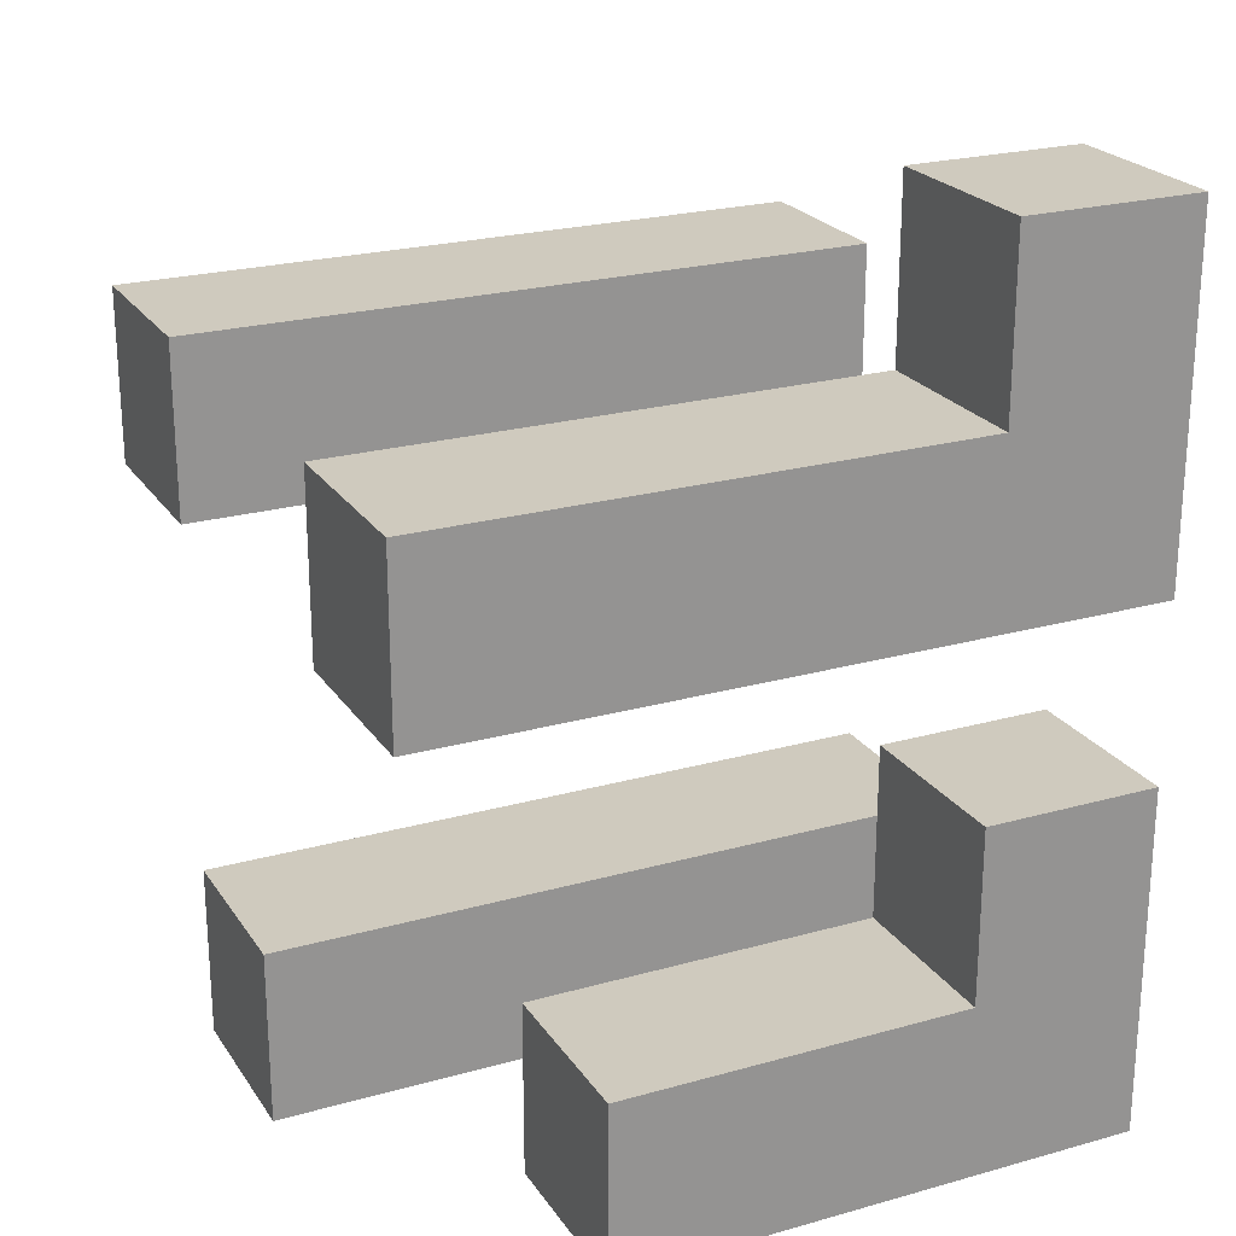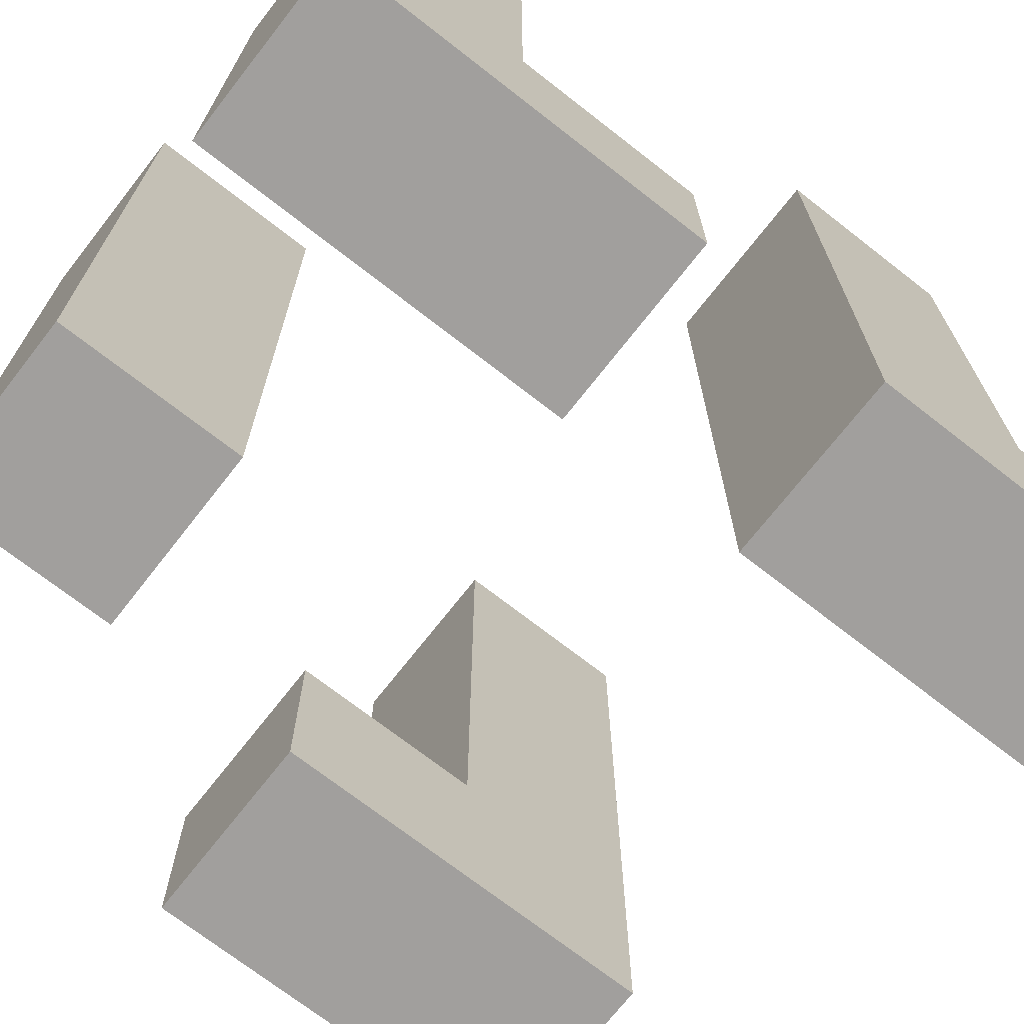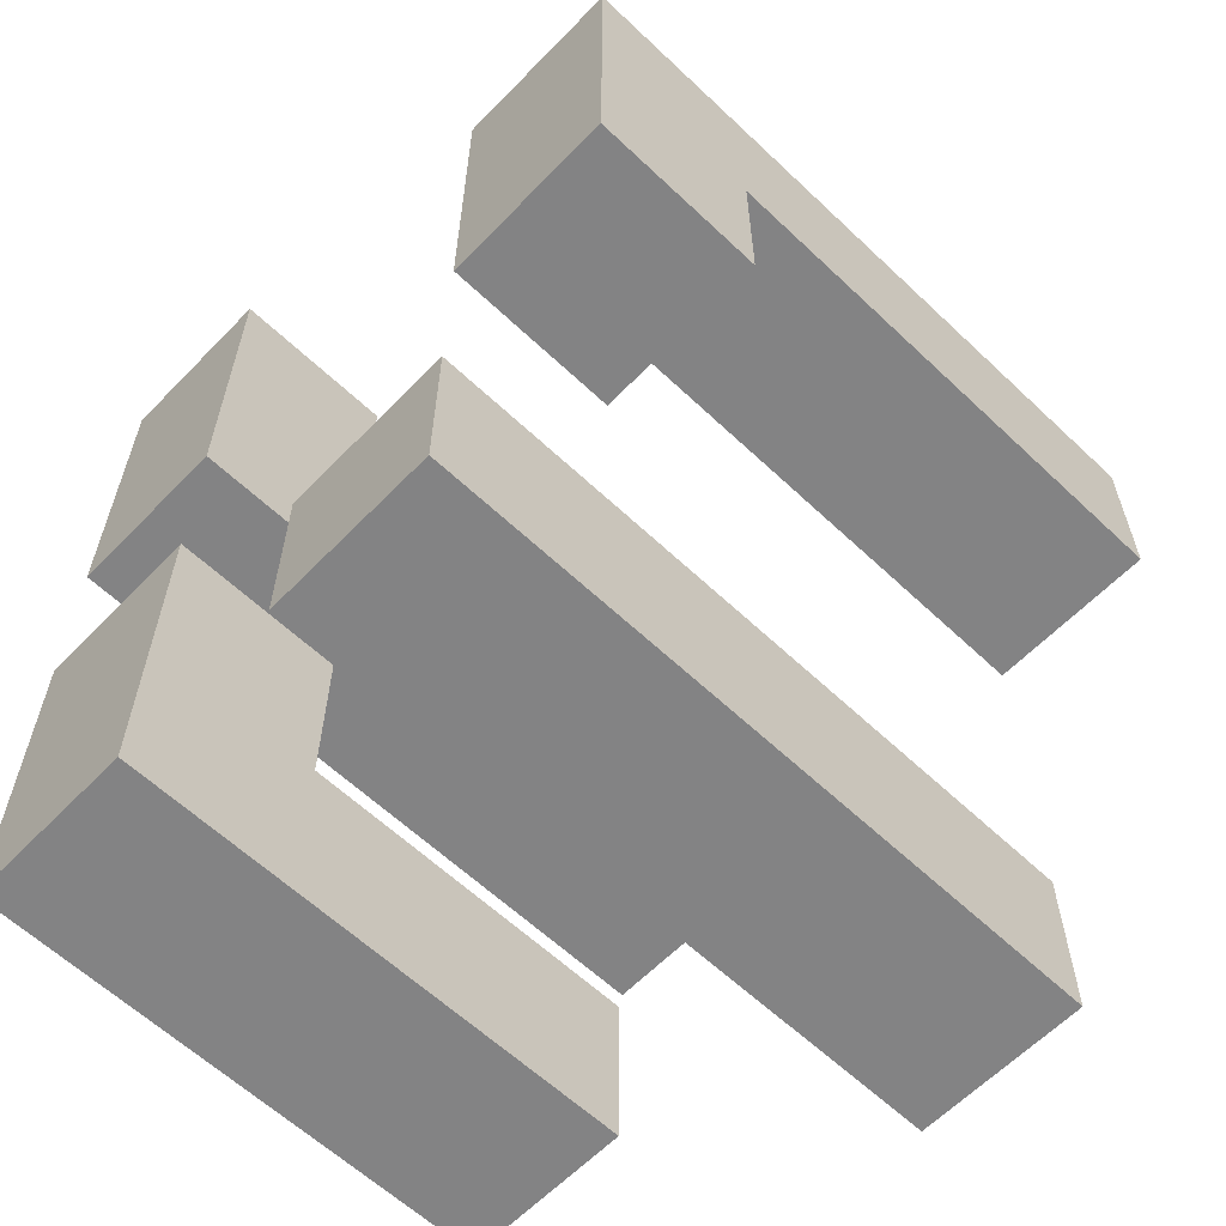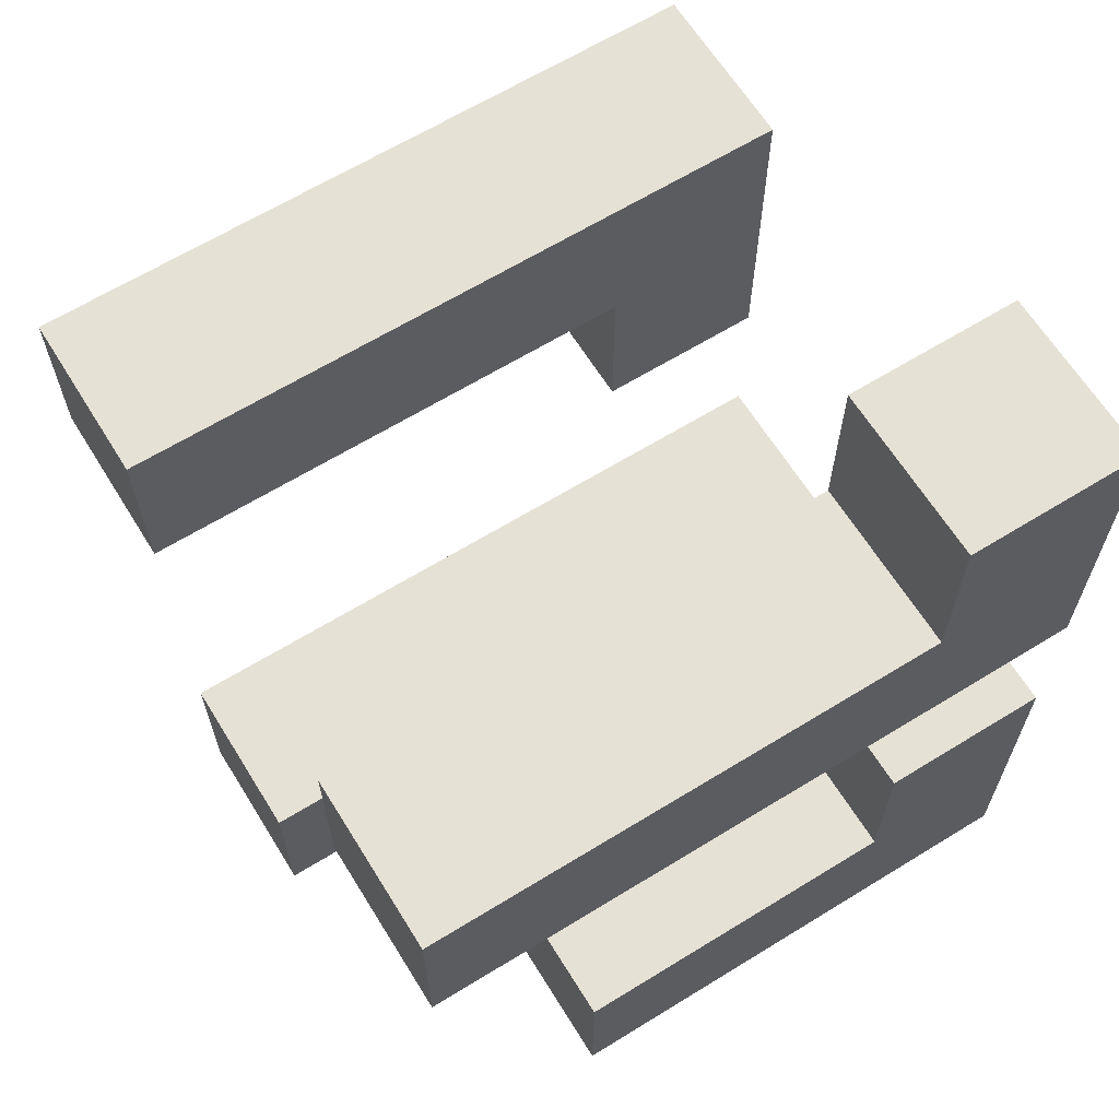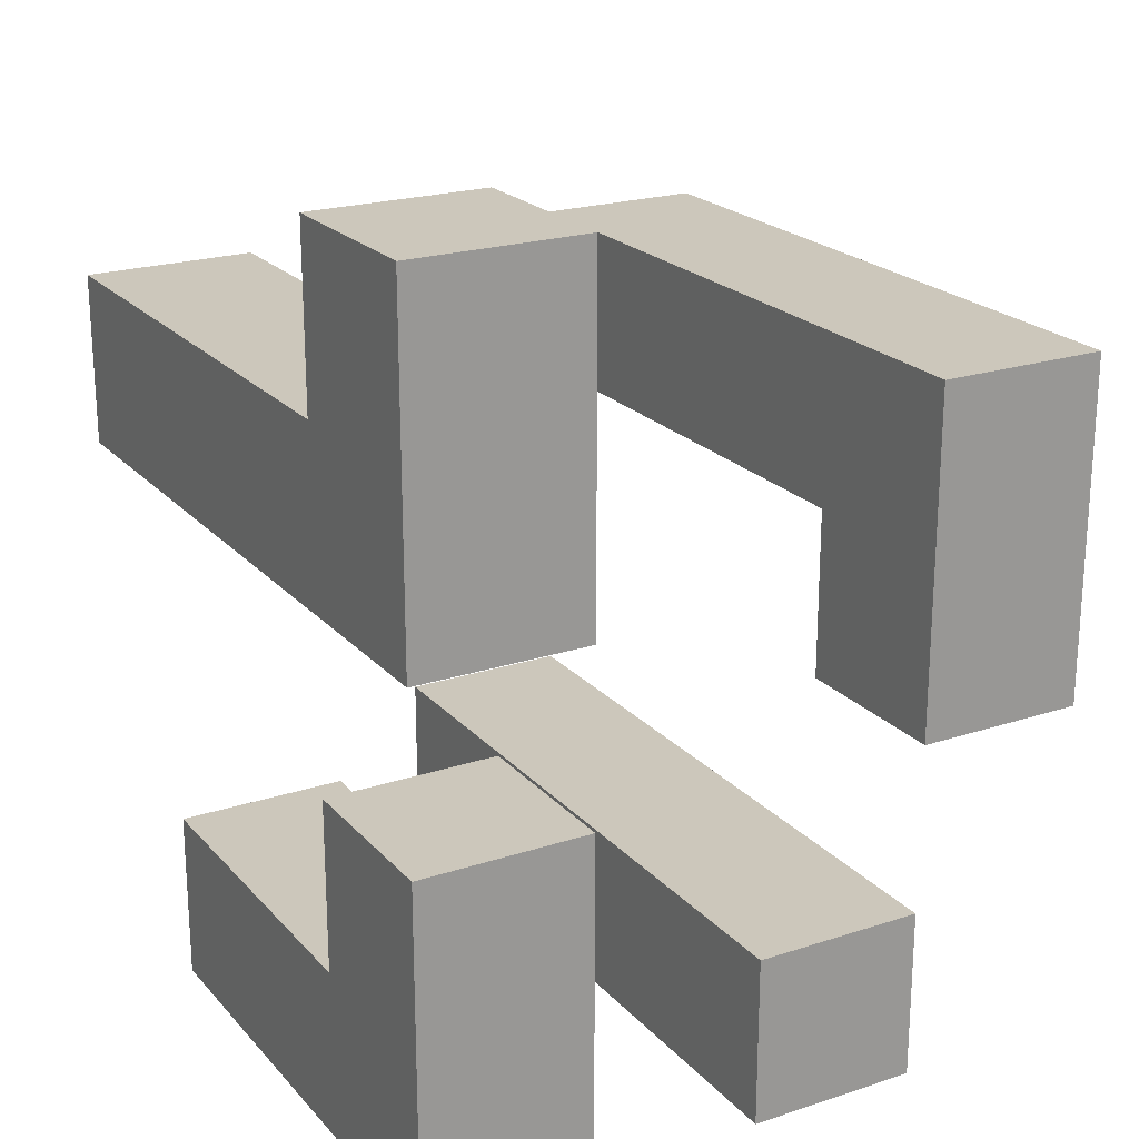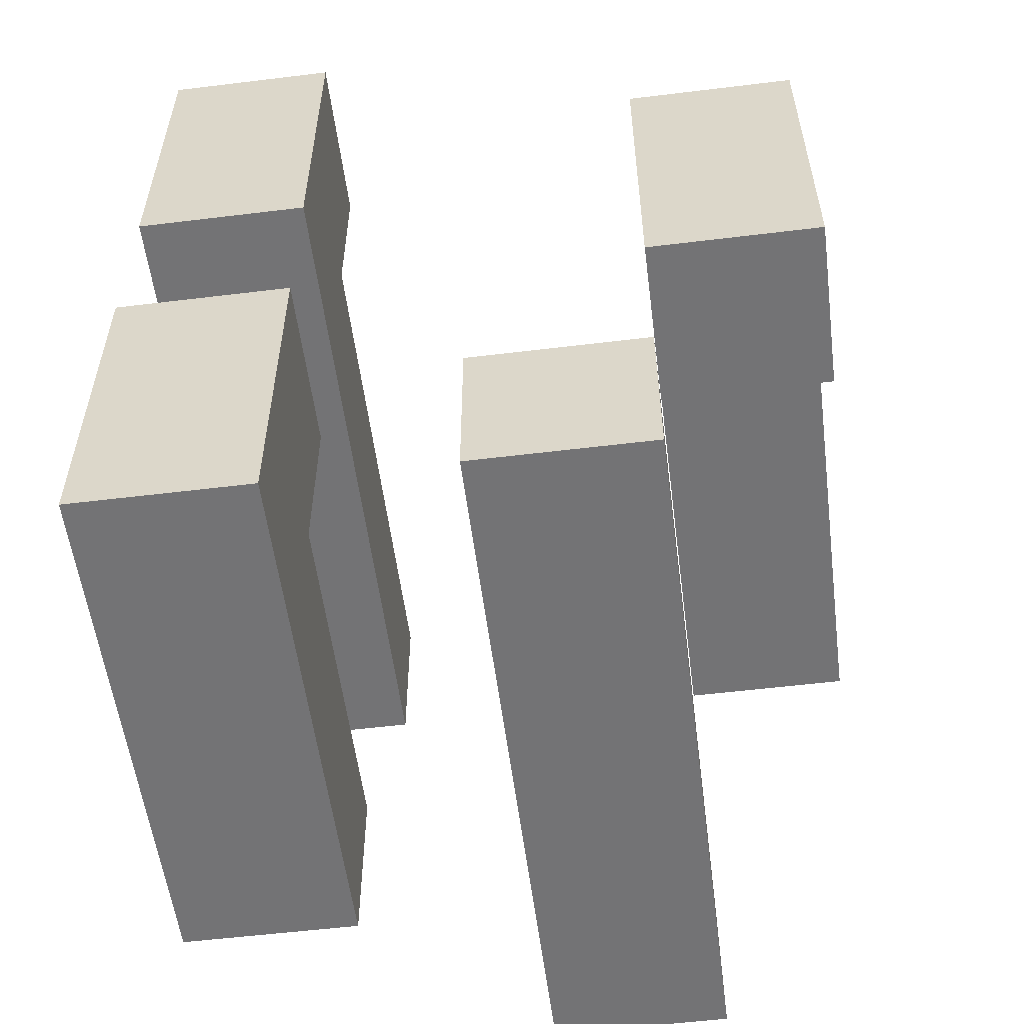
<metadata>
{"format":"obj","ext":"obj","renderer":"f3d","projection":"perspective","resolution":1024,"background":"white","views":[{"elev":23.2,"azim":-115.4,"up":"+Z"},{"elev":-71.5,"azim":-128.0,"up":"+Y"},{"elev":-61.2,"azim":46.1,"up":"+Z"},{"elev":64.5,"azim":-121.8,"up":"+Z"},{"elev":21.6,"azim":-29.8,"up":"+Z"},{"elev":-56.0,"azim":7.3,"up":"+Z"}]}
</metadata>
<code>
v -2 0 2.5
v -2 0 1.5
v -2 0 0.5
v -2 0 -0.5
v -2 0 -1.5
v -2 0 -2.5
v -2 1 2.5
v -2 1 1.5
v -2 1 -0.5
v -2 1 -1.5
v -2 2 -1.5
v -2 2 -2.5
v -2 3 1.5
v -2 3 0.5
v -2 3 -1.5
v -2 3 -2.5
v -2 4 1.5
v -2 4 0.5
v 0 0 -1.5
v 0 0 -2.5
v 0 3 -1.5
v 0 3 -2.5
v 0 4 -1.5
v 0 4 -2.5
v 1 0 1.5
v 1 0 0.5
v 1 0 -0.5
v 1 1 0.5
v 1 1 -0.5
v 1 3 1.5
v 1 3 0.5
v 1 4 1.5
v 1 4 0.5
v -1 0 2.5
v -1 0 1.5
v -1 0 0.5
v -1 0 -0.5
v -1 0 -1.5
v -1 0 -2.5
v -1 1 2.5
v -1 1 1.5
v -1 1 -0.5
v -1 1 -1.5
v -1 2 -1.5
v -1 2 -2.5
v -1 3 1.5
v -1 3 0.5
v -1 3 -1.5
v -1 3 -2.5
v -1 4 1.5
v -1 4 0.5
v 1 0 -1.5
v 1 0 -2.5
v 1 3 -1.5
v 1 3 -2.5
v 1 4 -1.5
v 1 4 -2.5
v 2 0 1.5
v 2 0 0.5
v 2 0 -0.5
v 2 1 0.5
v 2 1 -0.5
v 2 3 1.5
v 2 3 0.5
v 2 4 1.5
v 2 4 0.5
v -2 0 2.5
v -2 1 2.5
v -1 0 2.5
v -1 1 2.5
v -2 1 1.5
v -2 3 1.5
v -2 4 1.5
v -1 1 1.5
v -1 3 1.5
v -1 4 1.5
v 1 0 1.5
v 1 3 1.5
v 1 4 1.5
v 2 0 1.5
v 2 3 1.5
v 2 4 1.5
v -2 0 -0.5
v -2 1 -0.5
v -1 0 -0.5
v -1 1 -0.5
v -2 1 -1.5
v -2 2 -1.5
v -2 3 -1.5
v -1 1 -1.5
v -1 2 -1.5
v -1 3 -1.5
v 0 0 -1.5
v 0 3 -1.5
v 0 4 -1.5
v 1 0 -1.5
v 1 3 -1.5
v 1 4 -1.5
v -2 0 0.5
v -2 3 0.5
v -2 4 0.5
v -1 0 0.5
v -1 3 0.5
v -1 4 0.5
v 1 1 0.5
v 1 3 0.5
v 1 4 0.5
v 2 1 0.5
v 2 3 0.5
v 2 4 0.5
v 1 0 -0.5
v 1 1 -0.5
v 2 0 -0.5
v 2 1 -0.5
v -2 0 -2.5
v -2 2 -2.5
v -2 3 -2.5
v -1 0 -2.5
v -1 2 -2.5
v -1 3 -2.5
v 0 0 -2.5
v 0 3 -2.5
v 0 4 -2.5
v 1 0 -2.5
v 1 3 -2.5
v 1 4 -2.5
v -2 0 2.5
v -1 0 2.5
v -2 0 1.5
v -1 0 1.5
v 1 0 1.5
v 2 0 1.5
v -2 0 0.5
v -1 0 0.5
v 1 0 0.5
v 2 0 0.5
v -2 0 -0.5
v -1 0 -0.5
v 1 0 -0.5
v 2 0 -0.5
v -2 0 -1.5
v -1 0 -1.5
v 0 0 -1.5
v 1 0 -1.5
v -2 0 -2.5
v -1 0 -2.5
v 0 0 -2.5
v 1 0 -2.5
v -2 1 2.5
v -1 1 2.5
v -2 1 1.5
v -1 1 1.5
v 1 1 0.5
v 2 1 0.5
v -2 1 -0.5
v -1 1 -0.5
v 1 1 -0.5
v 2 1 -0.5
v -2 1 -1.5
v -1 1 -1.5
v -2 3 -1.5
v -1 3 -1.5
v -2 3 -2.5
v -1 3 -2.5
v -2 4 1.5
v -1 4 1.5
v 1 4 1.5
v 2 4 1.5
v -2 4 0.5
v -1 4 0.5
v 1 4 0.5
v 2 4 0.5
v 0 4 -1.5
v 1 4 -1.5
v 0 4 -2.5
v 1 4 -2.5
f 7 2 1
f 8 3 2
f 8 2 7
f 9 5 4
f 10 6 5
f 10 5 9
f 11 6 10
f 12 6 11
f 13 3 8
f 14 3 13
f 15 12 11
f 16 12 15
f 17 14 13
f 18 14 17
f 21 20 19
f 22 20 21
f 23 22 21
f 24 22 23
f 28 26 25
f 28 27 26
f 29 27 28
f 30 28 25
f 31 28 30
f 32 31 30
f 33 31 32
f 34 35 40
f 35 36 41
f 40 35 41
f 37 38 42
f 38 39 43
f 42 38 43
f 43 39 44
f 44 39 45
f 41 36 46
f 46 36 47
f 44 45 48
f 48 45 49
f 46 47 50
f 50 47 51
f 52 53 54
f 54 53 55
f 54 55 56
f 56 55 57
f 58 59 61
f 59 60 61
f 61 60 62
f 58 61 63
f 63 61 64
f 63 64 65
f 65 64 66
f 69 68 67
f 70 68 69
f 74 72 71
f 75 73 72
f 75 72 74
f 76 73 75
f 80 78 77
f 81 79 78
f 81 78 80
f 82 79 81
f 85 84 83
f 86 84 85
f 90 88 87
f 91 89 88
f 91 88 90
f 92 89 91
f 96 94 93
f 97 95 94
f 97 94 96
f 98 95 97
f 99 100 102
f 100 101 103
f 102 100 103
f 103 101 104
f 105 106 108
f 106 107 109
f 108 106 109
f 109 107 110
f 111 112 113
f 113 112 114
f 115 116 118
f 116 117 119
f 118 116 119
f 119 117 120
f 121 122 124
f 122 123 125
f 124 122 125
f 125 123 126
f 129 128 127
f 130 128 129
f 133 130 129
f 134 130 133
f 135 132 131
f 136 132 135
f 139 136 135
f 140 136 139
f 141 138 137
f 142 138 141
f 145 142 141
f 146 142 145
f 147 144 143
f 148 144 147
f 149 150 151
f 151 150 152
f 153 154 157
f 157 154 158
f 155 156 159
f 159 156 160
f 161 162 163
f 163 162 164
f 165 166 169
f 169 166 170
f 167 168 171
f 171 168 172
f 173 174 175
f 175 174 176

</code>
